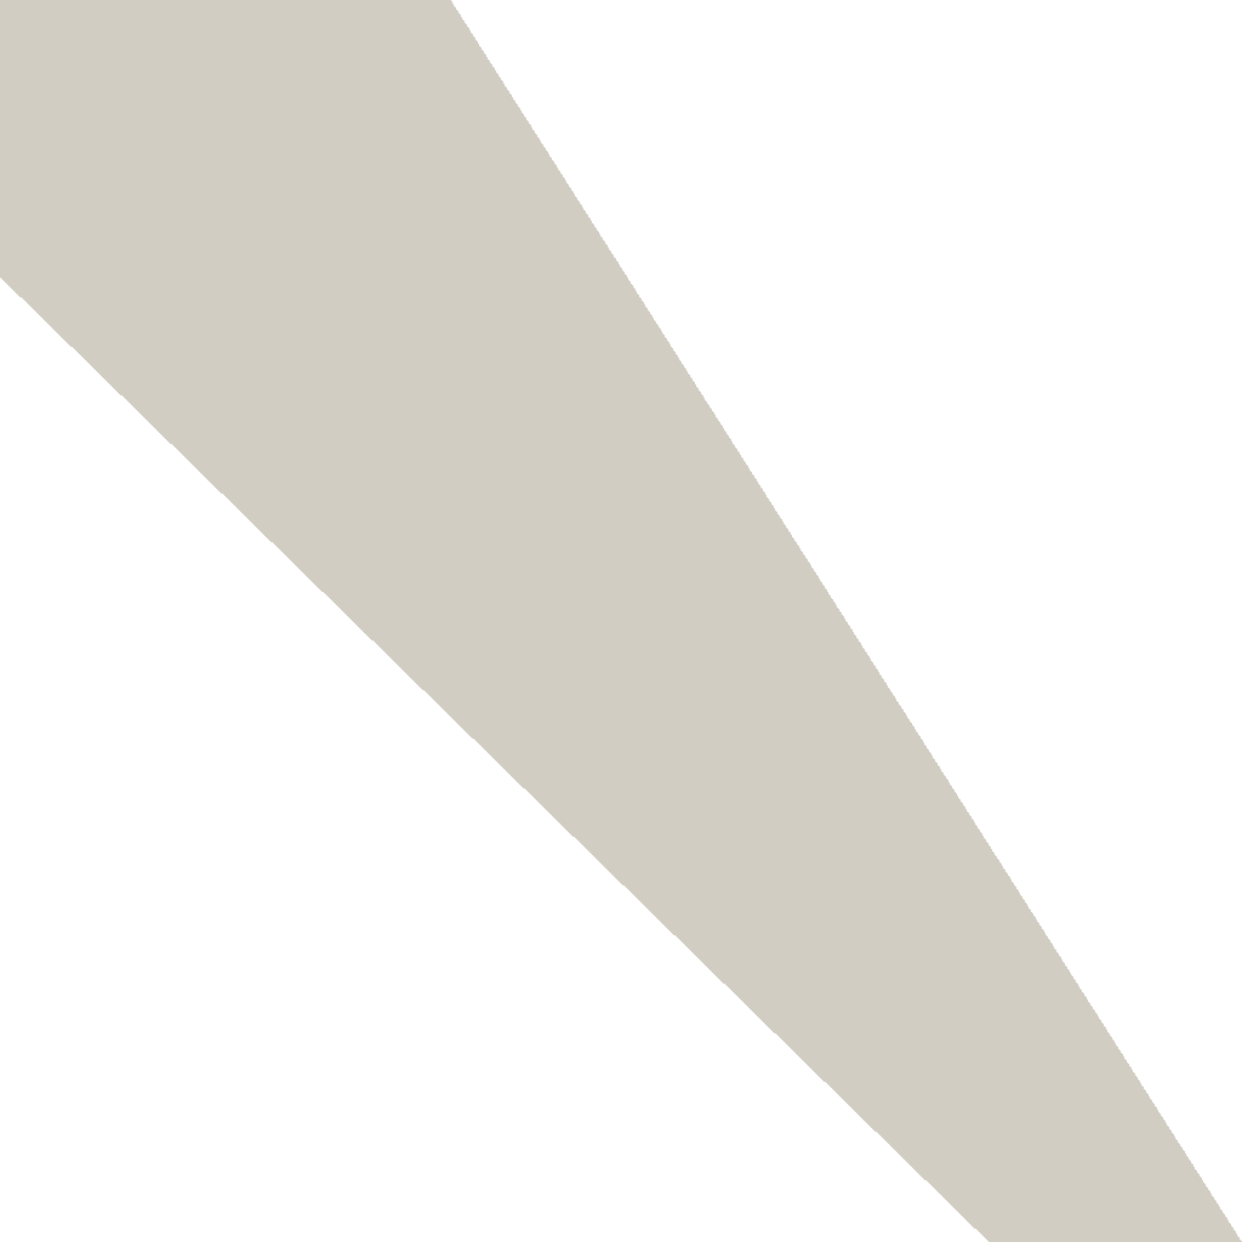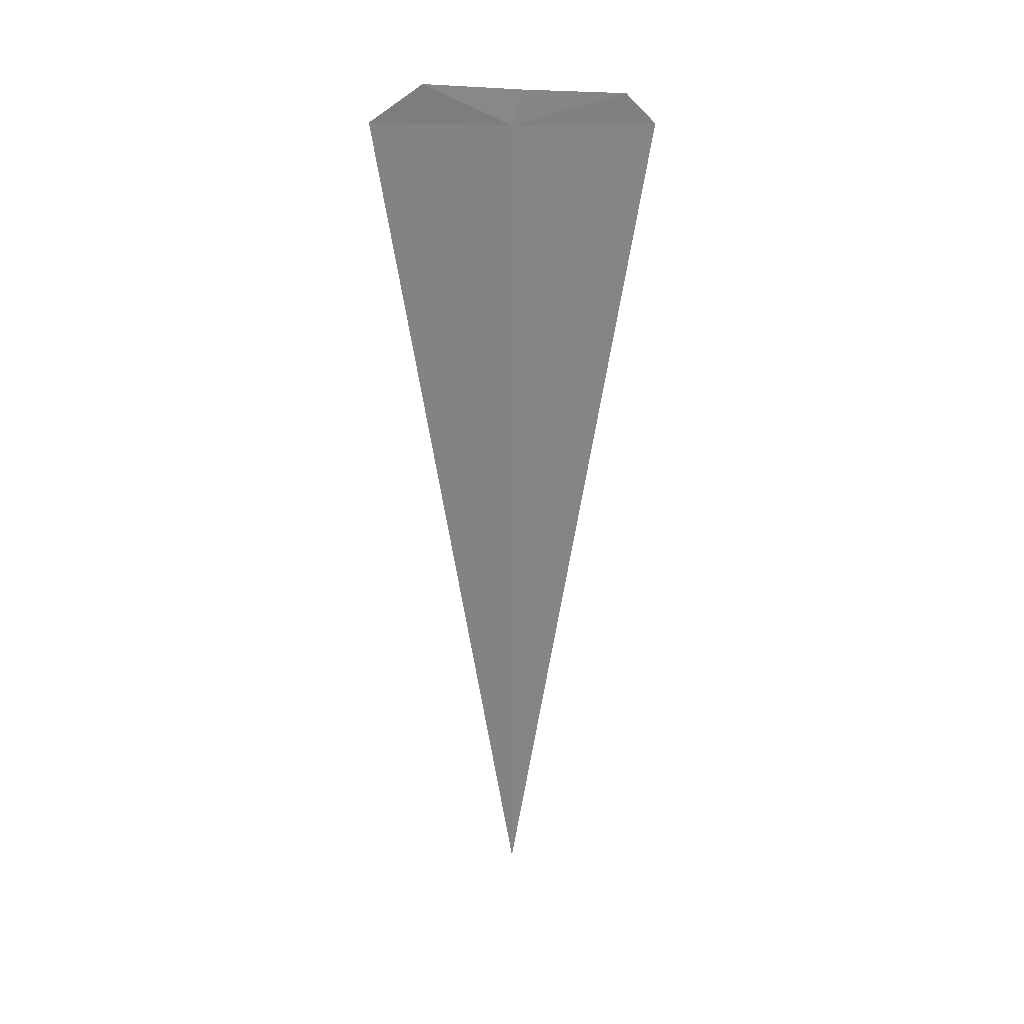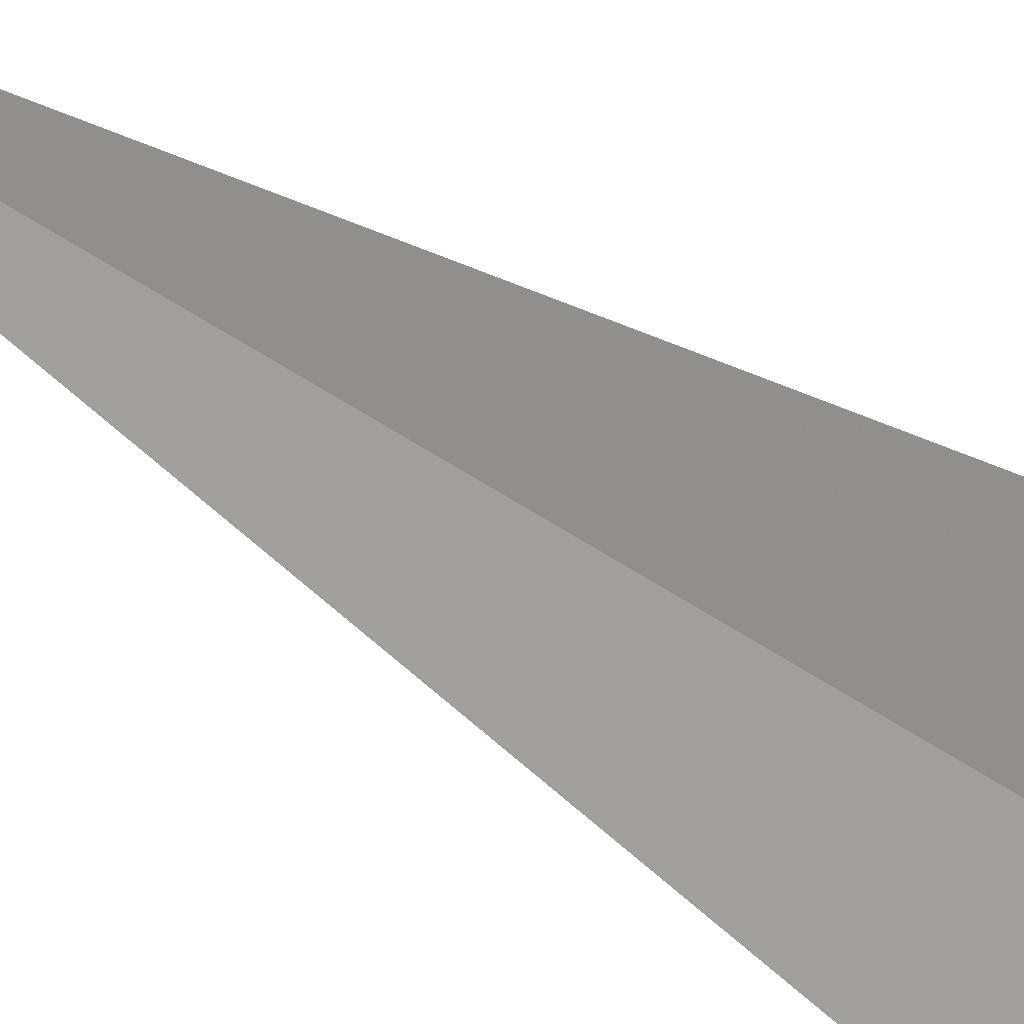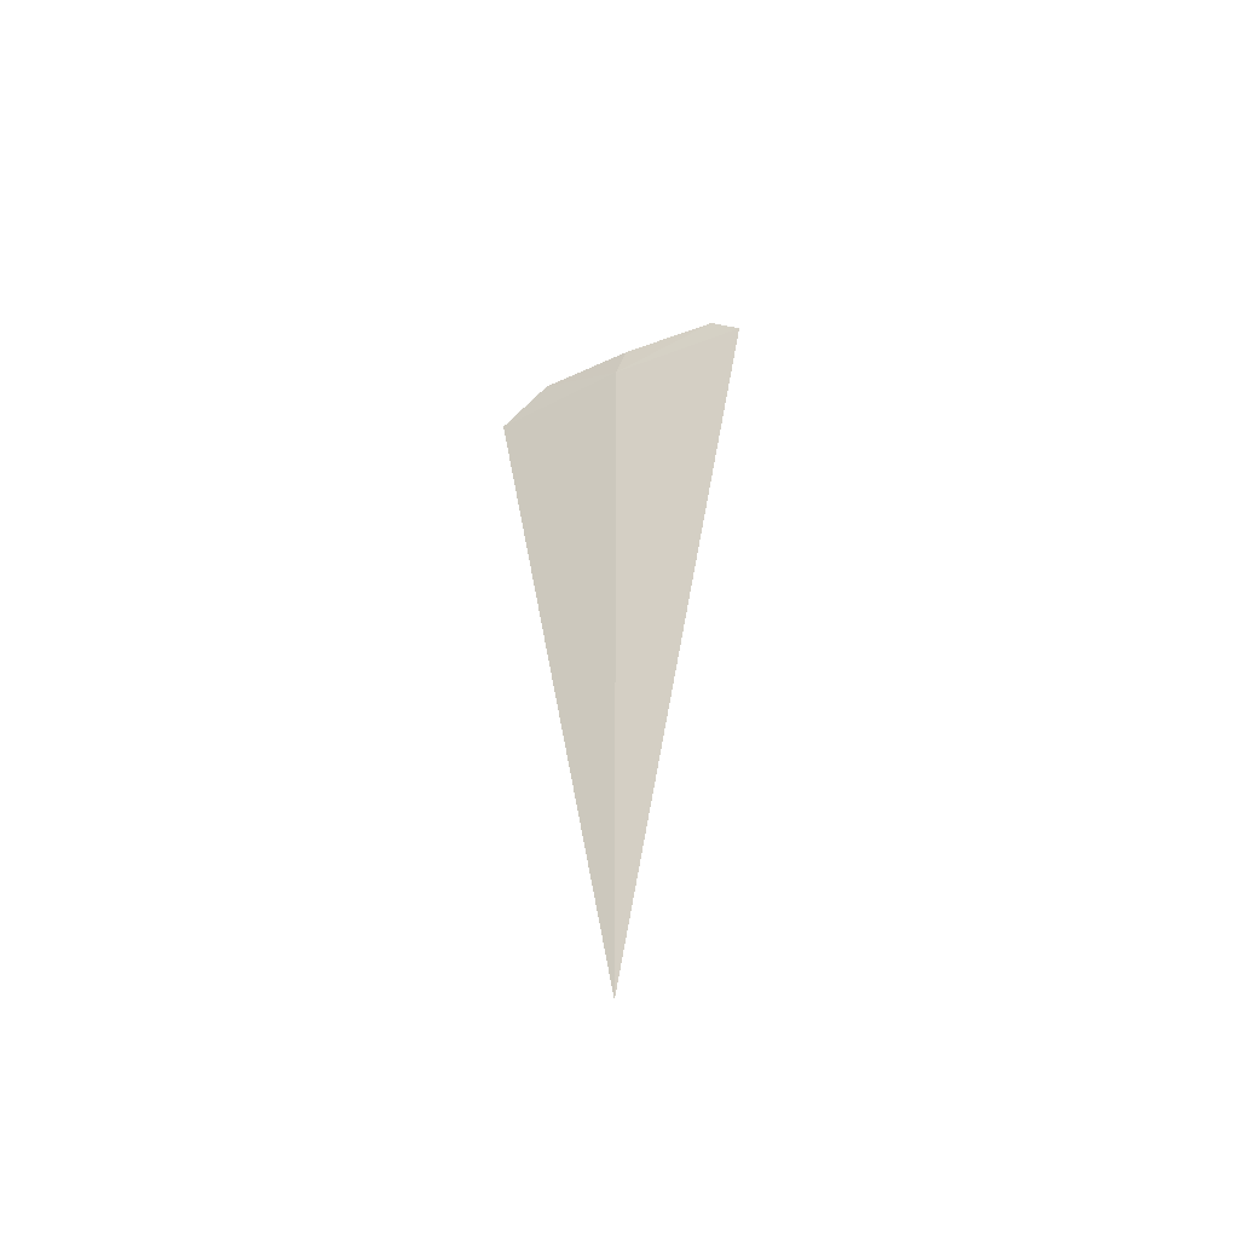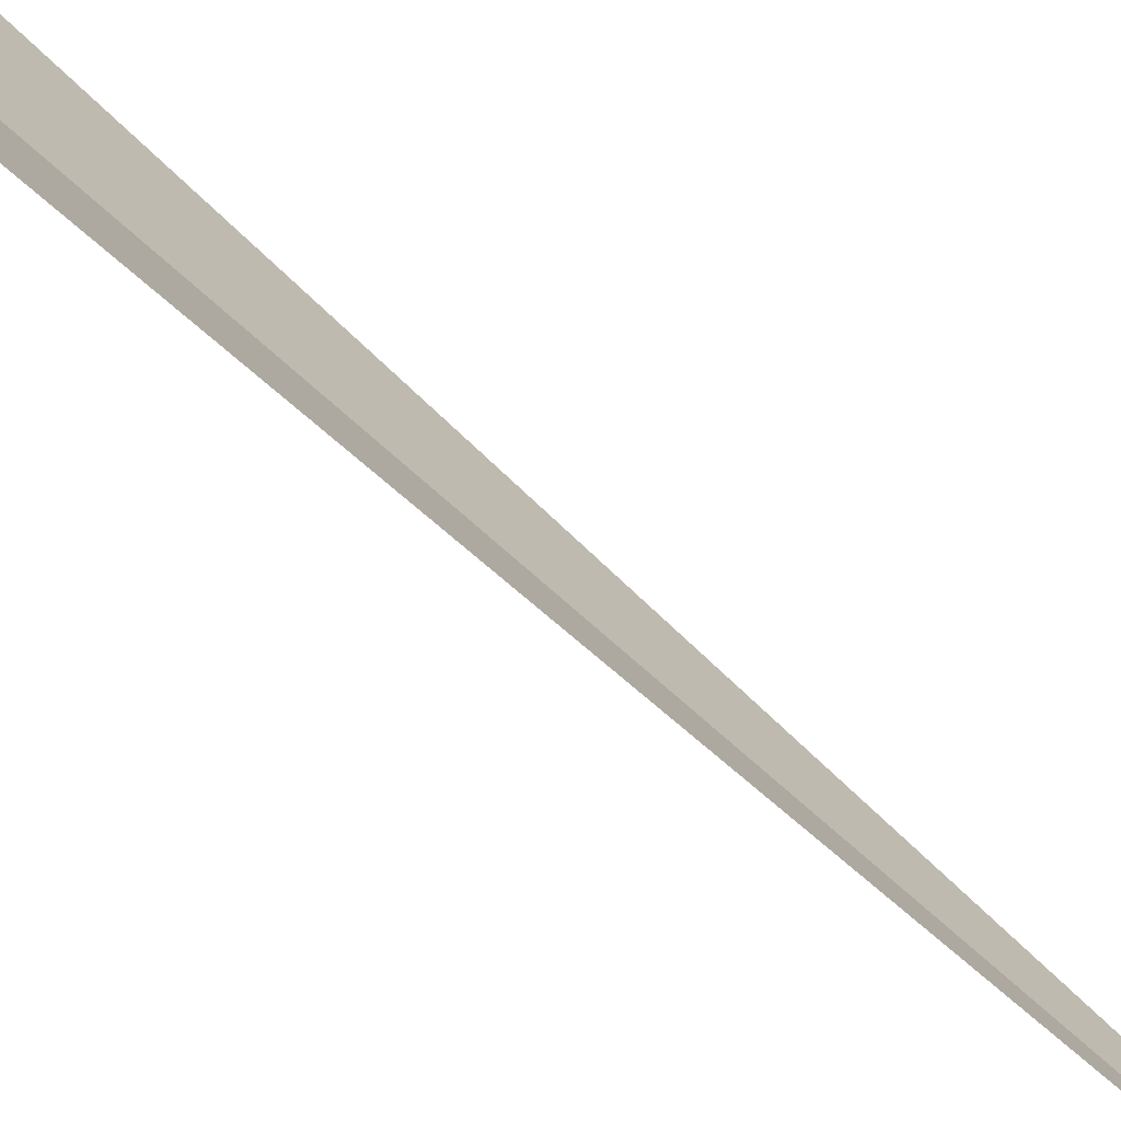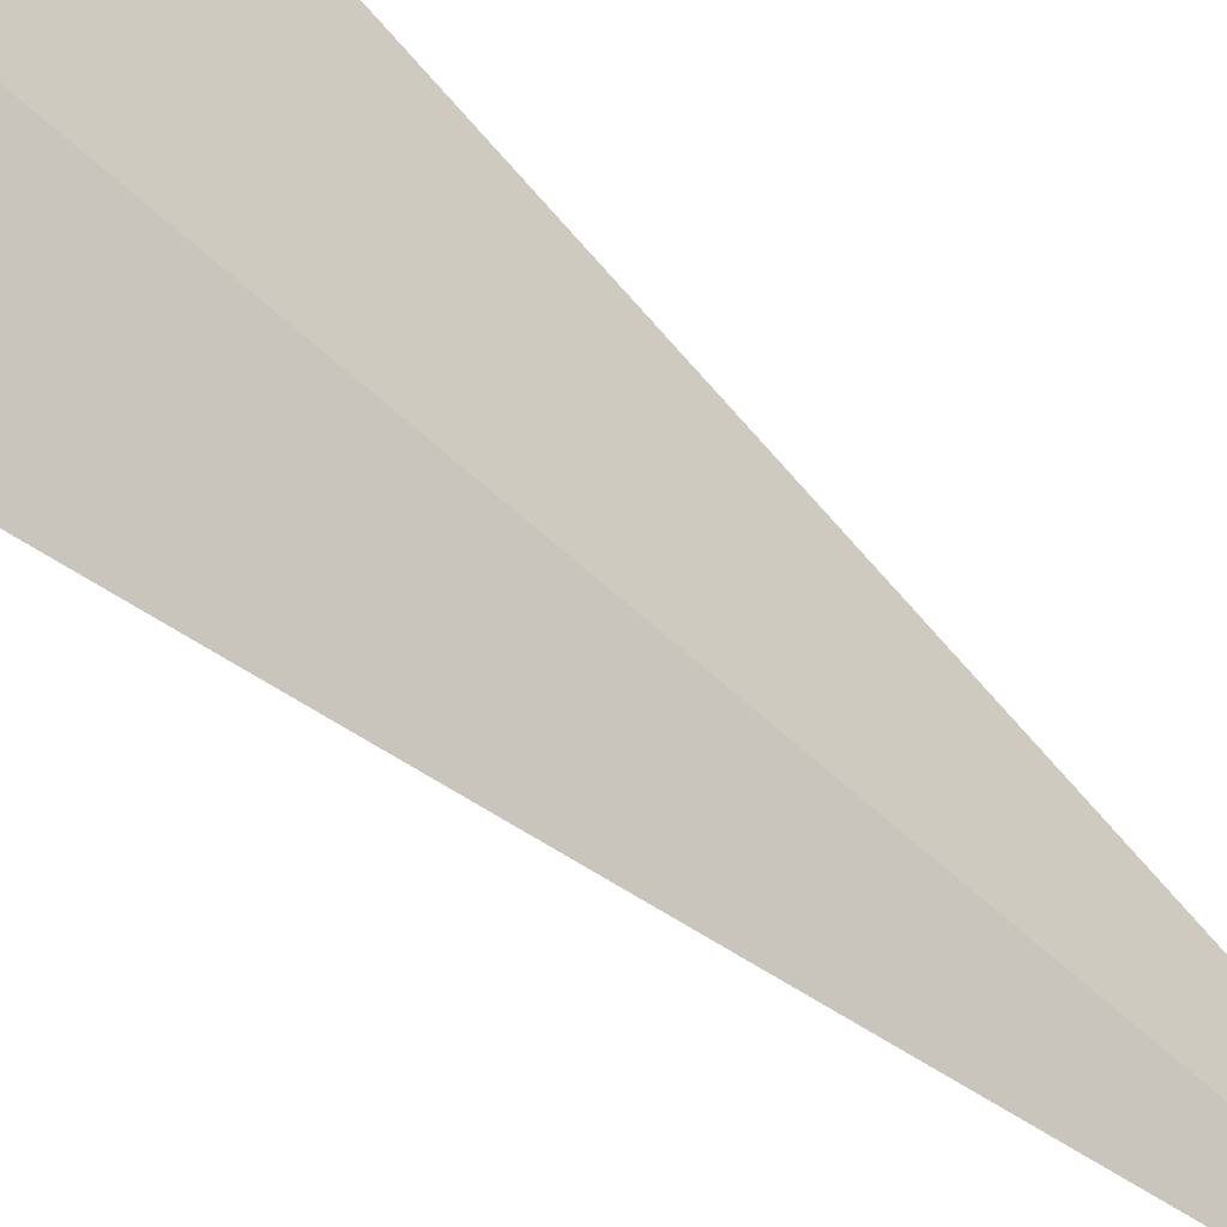
<metadata>
{"format":"obj","ext":"obj","renderer":"f3d","projection":"perspective","resolution":1024,"background":"white","views":[{"elev":-74.8,"azim":37.4,"up":"+Y"},{"elev":28.4,"azim":56.0,"up":"+Z"},{"elev":53.2,"azim":-53.9,"up":"+Y"},{"elev":-53.3,"azim":81.0,"up":"+Z"},{"elev":55.0,"azim":136.0,"up":"+Y"},{"elev":-57.8,"azim":45.6,"up":"+Y"}]}
</metadata>
<code>
v 21.61 -20.34 17.5
v 21.61 -20.34 13.61
v 21.93 -19.82 17.5
v 21.24 -20.82 17.5
v 21.64 -20.3 17.65
v 21.87 -19.93 17.63
v 21.39 -20.64 17.67
f 1 6 5
f 1 3 6
f 1 7 4
f 1 5 7
f 1 4 2
f 1 2 3

</code>
